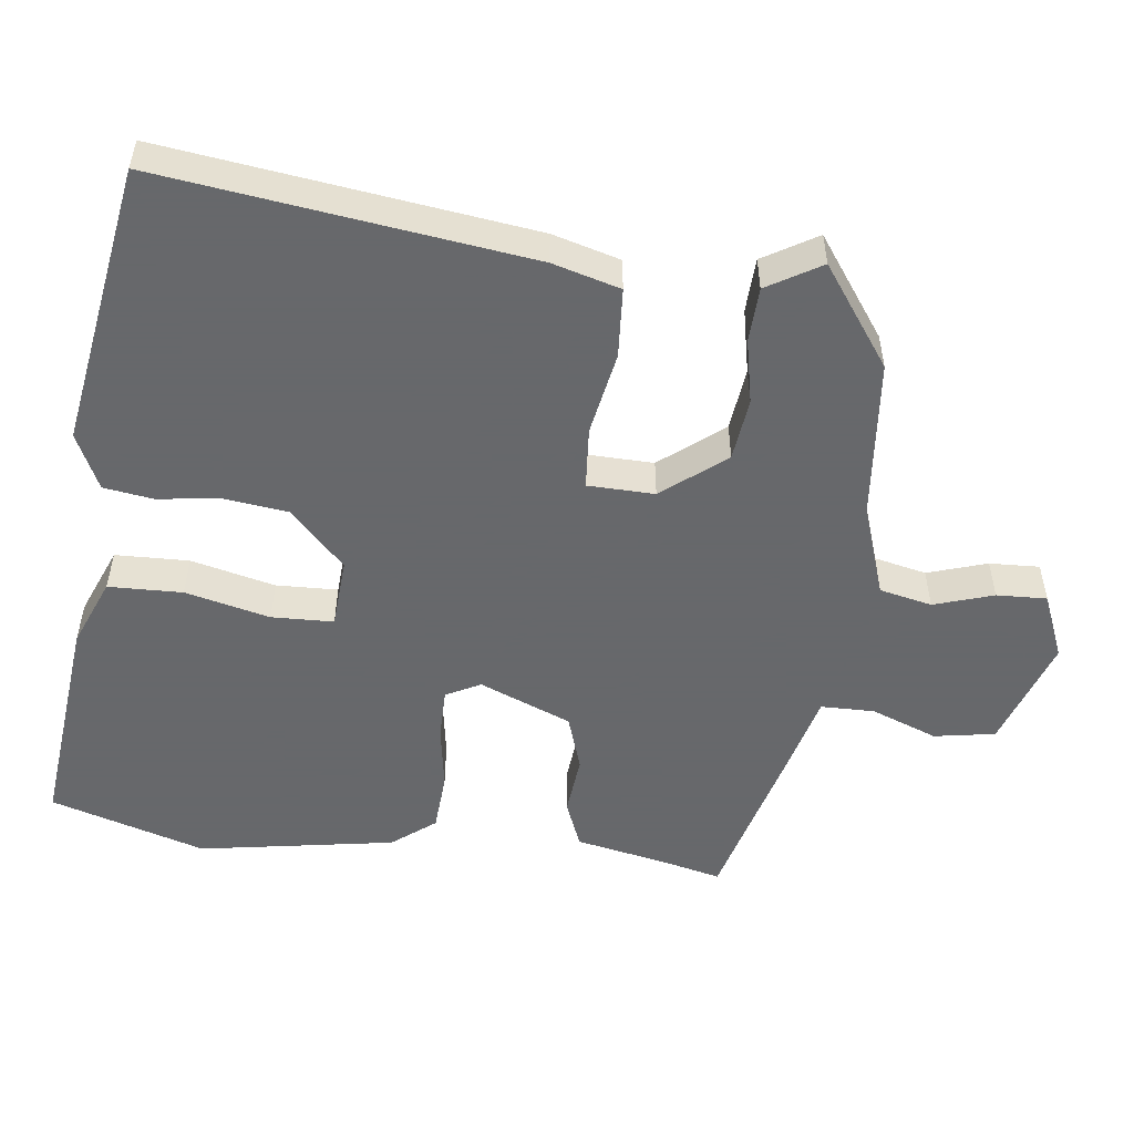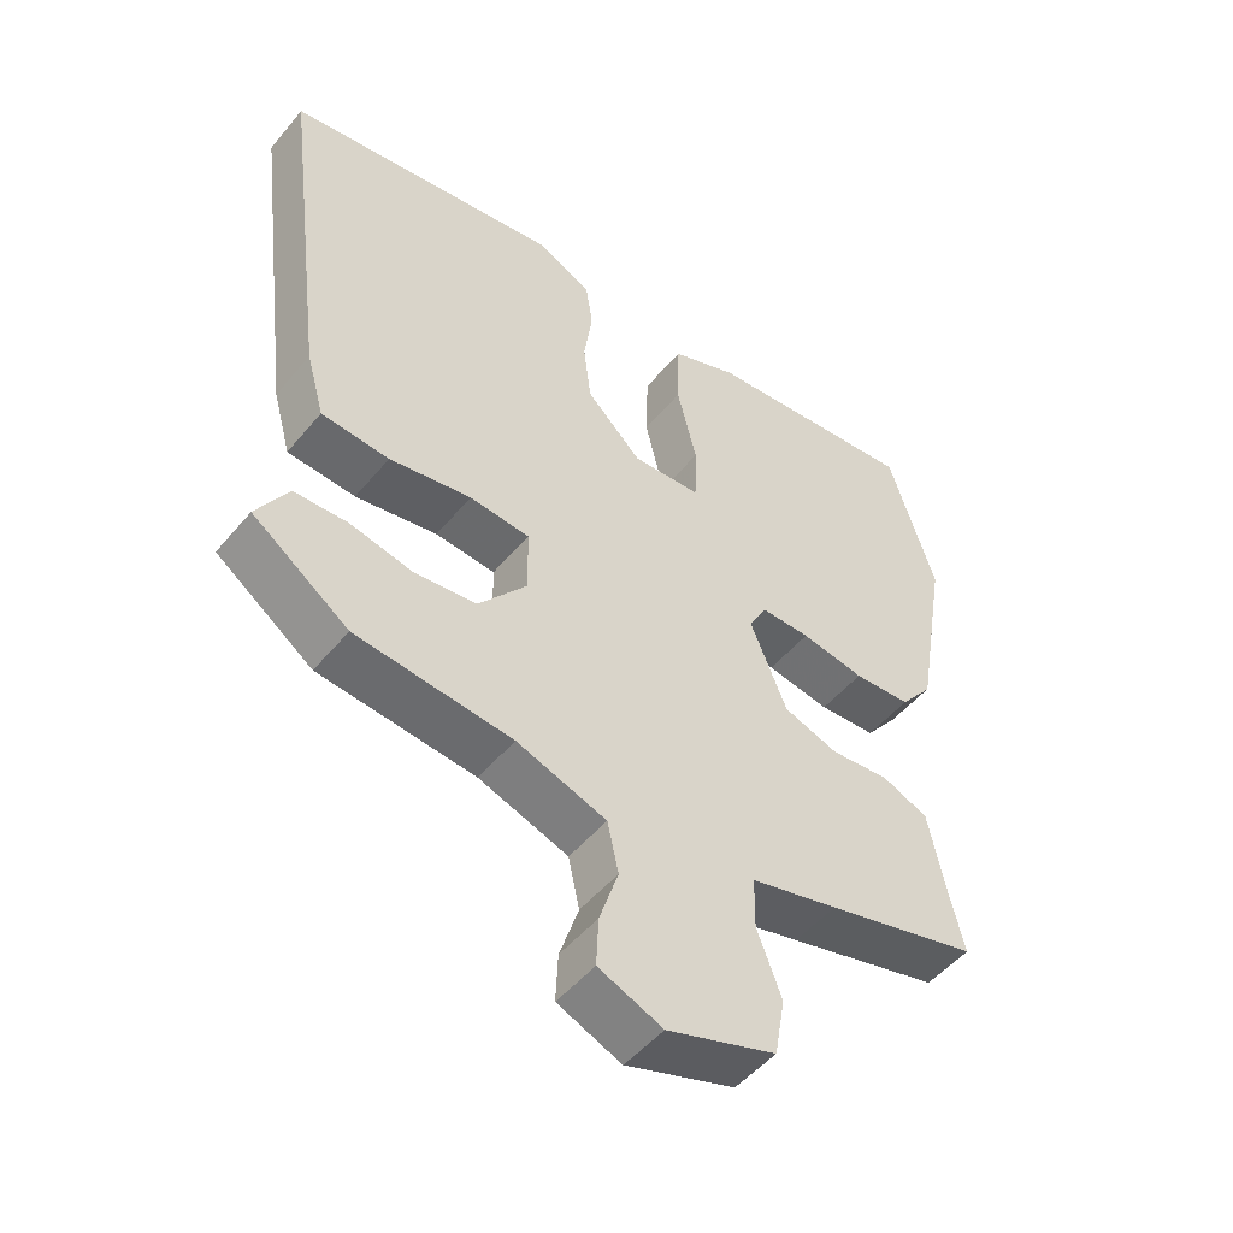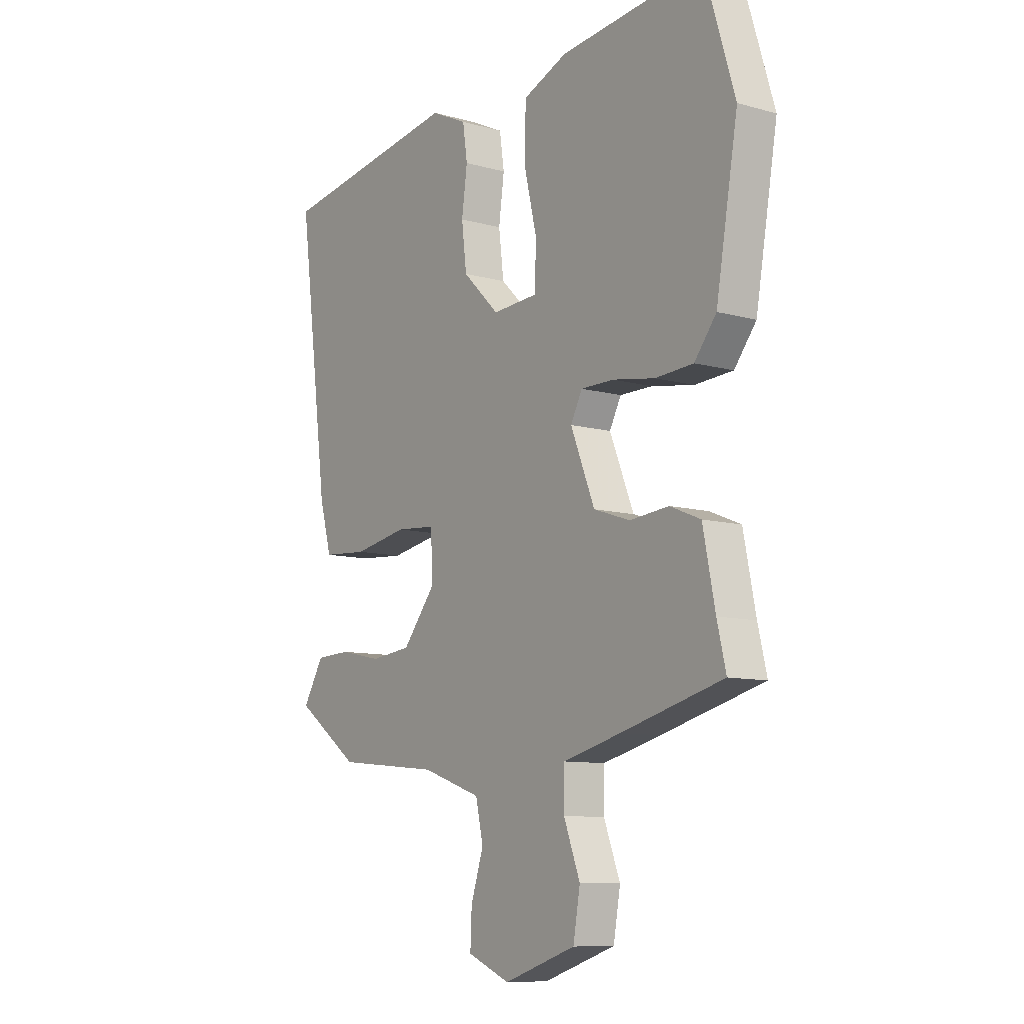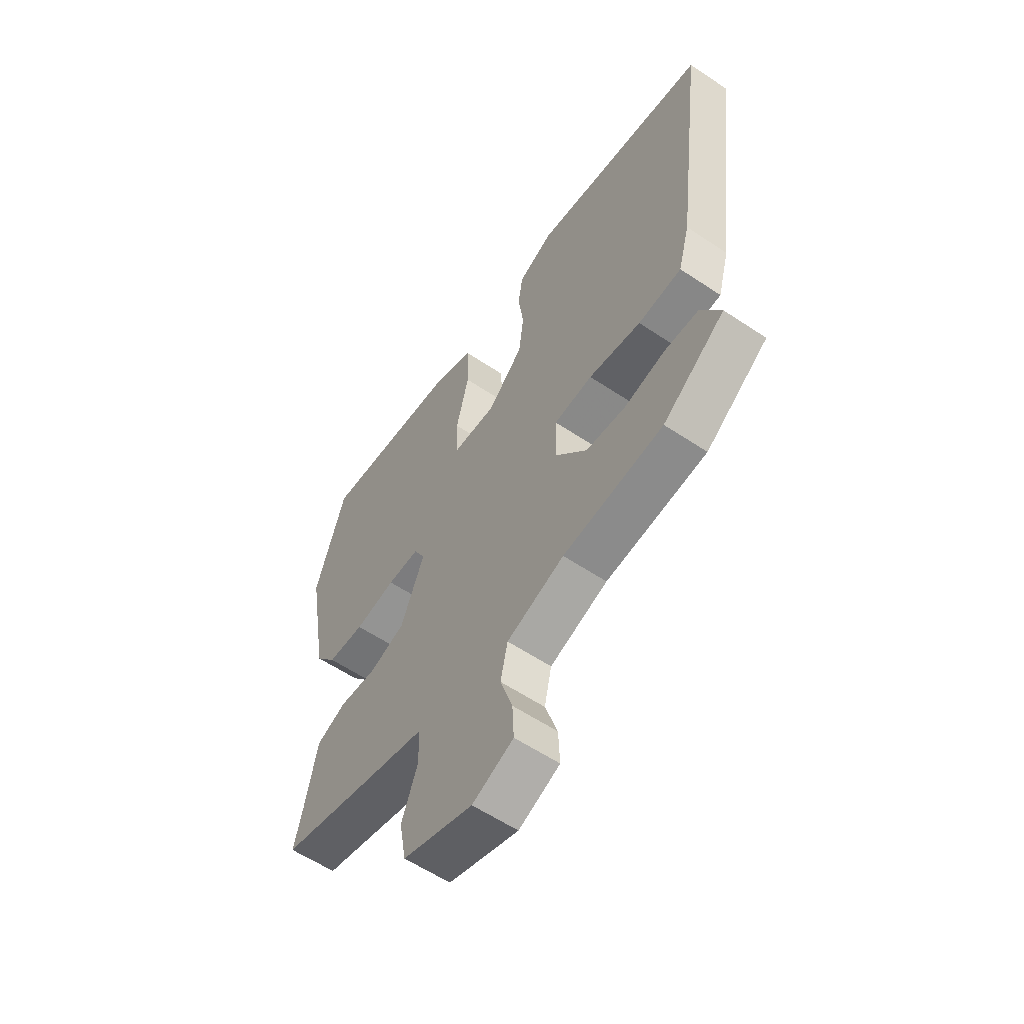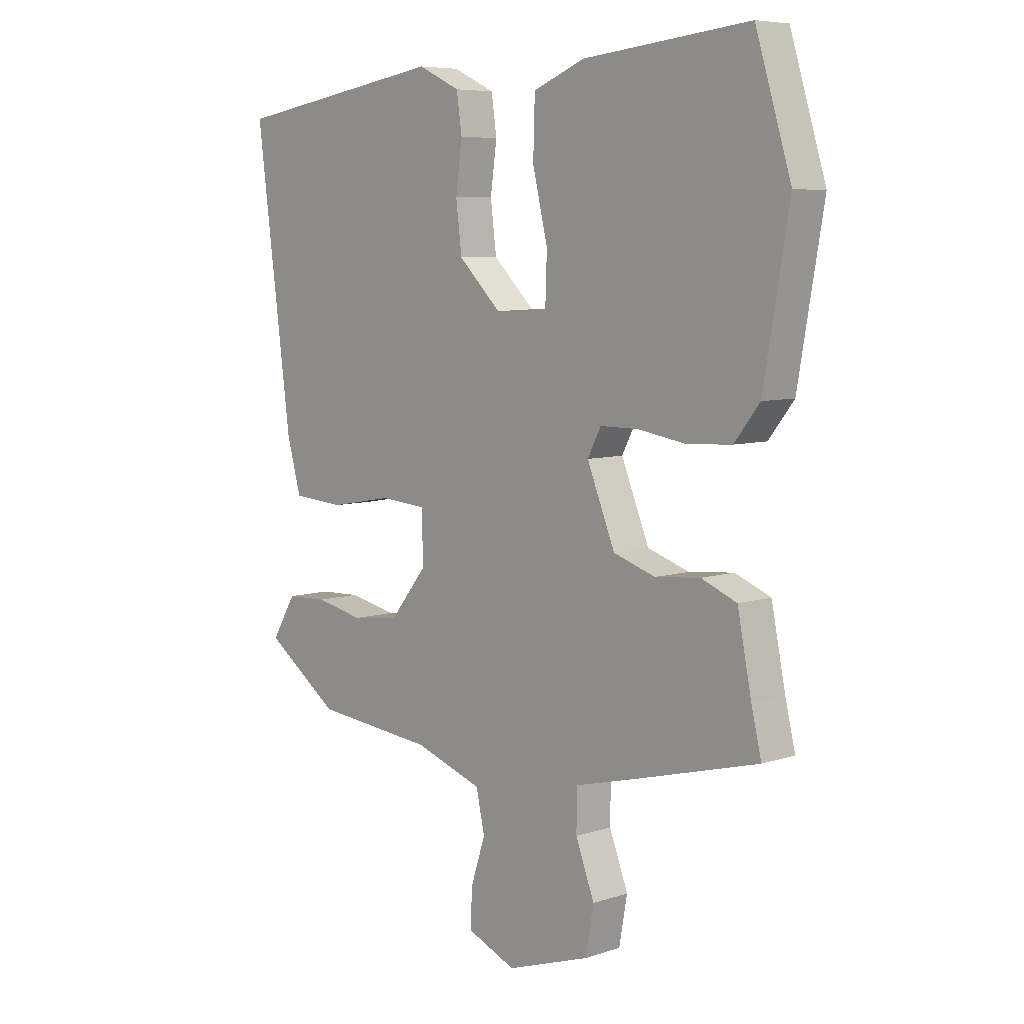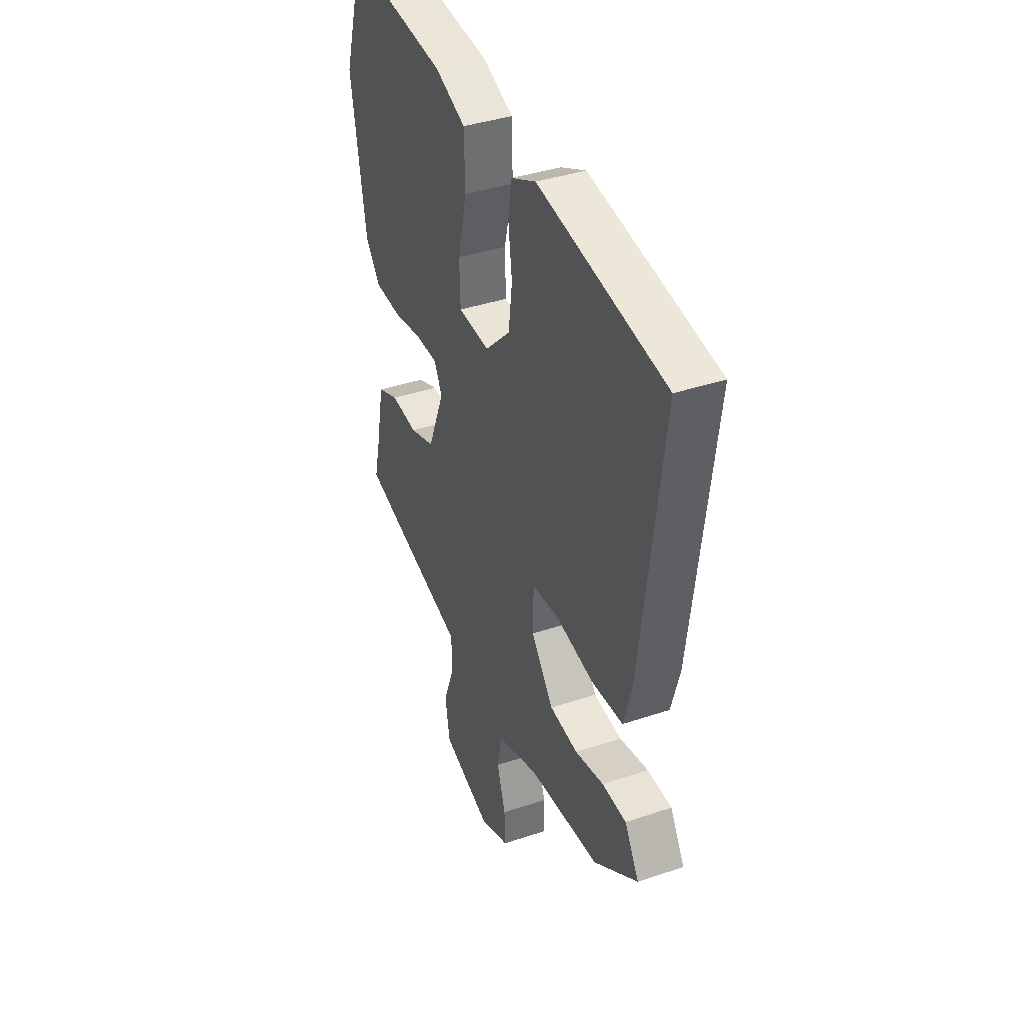
<metadata>
{"format":"obj","ext":"obj","renderer":"f3d","projection":"perspective","resolution":1024,"background":"white","views":[{"elev":-52.3,"azim":82.8,"up":"+Y"},{"elev":-50.5,"azim":141.8,"up":"+Z"},{"elev":-9.6,"azim":-125.8,"up":"+Z"},{"elev":-58.9,"azim":55.4,"up":"+Z"},{"elev":6.9,"azim":-133.6,"up":"+Z"},{"elev":38.7,"azim":67.1,"up":"+Z"}]}
</metadata>
<code>
v 0.565 0.07 0.485
v 0.499 0.07 -0.026
v 0.473 0.07 -0.12
v 0.376 0.07 -0.127
v 0.259 0.07 -0.106
v 0.173 0.07 -0.113
v 0.171 0.07 -0.206
v 0.241 0.07 -0.293
v 0.329 0.07 -0.303
v 0.419 0.07 -0.284
v 0.495 0.07 -0.287
v 0.54 0.07 -0.362
v 0.402 0.07 -0.461
v 0.179 0.07 -0.483
v 0.051 0.07 -0.527
v 0.035 0.07 -0.6
v 0.062 0.07 -0.683
v 0.065 0.07 -0.753
v -0.026 0.07 -0.791
v -0.181 0.07 -0.739
v -0.196 0.07 -0.654
v -0.161 0.07 -0.562
v -0.162 0.07 -0.487
v -0.287 0.07 -0.455
v -0.506 0.07 -0.397
v -0.487 0.07 -0.317
v -0.461 0.07 -0.187
v -0.395 0.07 -0.16
v -0.311 0.07 -0.168
v -0.233 0.07 -0.142
v -0.181 0.07 -0.014
v -0.206 0.07 0.034
v -0.277 0.07 0.034
v -0.368 0.07 0.019
v -0.45 0.07 0.024
v -0.497 0.07 0.084
v -0.544 0.07 0.357
v -0.478 0.07 0.573
v -0.169 0.07 0.541
v -0.073 0.07 0.502
v -0.07 0.07 0.399
v -0.098 0.07 0.281
v -0.095 0.07 0.195
v 0.003 0.07 0.189
v 0.082 0.07 0.266
v 0.093 0.07 0.355
v 0.081 0.07 0.442
v 0.091 0.07 0.511
v 0.169 0.07 0.548
v 0.565 0 0.485
v 0.499 0 -0.026
v 0.473 0 -0.12
v 0.376 0 -0.127
v 0.259 0 -0.106
v 0.173 0 -0.113
v 0.171 0 -0.206
v 0.241 0 -0.293
v 0.329 0 -0.303
v 0.419 0 -0.284
v 0.495 0 -0.287
v 0.54 0 -0.362
v 0.402 0 -0.461
v 0.179 0 -0.483
v 0.051 0 -0.527
v 0.035 0 -0.6
v 0.062 0 -0.683
v 0.065 0 -0.753
v -0.026 0 -0.791
v -0.181 0 -0.739
v -0.196 0 -0.654
v -0.161 0 -0.562
v -0.162 0 -0.487
v -0.287 0 -0.455
v -0.506 0 -0.397
v -0.487 0 -0.317
v -0.461 0 -0.187
v -0.395 0 -0.16
v -0.311 0 -0.168
v -0.233 0 -0.142
v -0.181 0 -0.014
v -0.206 0 0.034
v -0.277 0 0.034
v -0.368 0 0.019
v -0.45 0 0.024
v -0.497 0 0.084
v -0.544 0 0.357
v -0.478 0 0.573
v -0.169 0 0.541
v -0.073 0 0.502
v -0.07 0 0.399
v -0.098 0 0.281
v -0.095 0 0.195
v 0.003 0 0.189
v 0.082 0 0.266
v 0.093 0 0.355
v 0.081 0 0.442
v 0.091 0 0.511
v 0.169 0 0.548
f 46 47 48 49
f 45 46 49 1
f 44 45 1 2
f 43 44 2 3
f 39 40 41 42
f 39 42 43
f 38 39 43
f 37 38 43
f 33 34 35 36
f 32 33 36 37
f 26 27 28 29
f 26 29 30
f 23 24 25 26
f 23 26 30
f 19 20 21 22
f 19 22 23
f 16 17 18 19
f 15 16 19 23
f 14 15 23 30
f 9 10 11 12
f 8 9 12 13
f 43 3 4 5
f 32 37 43 5
f 13 14 30 31
f 8 13 31 32
f 7 8 32
f 6 7 32
f 5 6 32
f 98 97 96 95
f 50 98 95 94
f 51 50 94 93
f 52 51 93 92
f 91 90 89 88
f 92 91 88
f 92 88 87
f 92 87 86
f 85 84 83 82
f 86 85 82 81
f 78 77 76 75
f 79 78 75
f 75 74 73 72
f 79 75 72
f 71 70 69 68
f 72 71 68
f 68 67 66 65
f 72 68 65 64
f 79 72 64 63
f 61 60 59 58
f 62 61 58 57
f 54 53 52 92
f 54 92 86 81
f 80 79 63 62
f 81 80 62 57
f 81 57 56
f 81 56 55
f 81 55 54
f 1 50 51 2
f 2 51 52 3
f 3 52 53 4
f 4 53 54 5
f 5 54 55 6
f 6 55 56 7
f 7 56 57 8
f 8 57 58 9
f 9 58 59 10
f 10 59 60 11
f 11 60 61 12
f 12 61 62 13
f 13 62 63 14
f 14 63 64 15
f 15 64 65 16
f 16 65 66 17
f 17 66 67 18
f 18 67 68 19
f 19 68 69 20
f 20 69 70 21
f 21 70 71 22
f 22 71 72 23
f 23 72 73 24
f 24 73 74 25
f 25 74 75 26
f 26 75 76 27
f 27 76 77 28
f 28 77 78 29
f 29 78 79 30
f 30 79 80 31
f 31 80 81 32
f 32 81 82 33
f 33 82 83 34
f 34 83 84 35
f 35 84 85 36
f 36 85 86 37
f 37 86 87 38
f 38 87 88 39
f 39 88 89 40
f 40 89 90 41
f 41 90 91 42
f 42 91 92 43
f 43 92 93 44
f 44 93 94 45
f 45 94 95 46
f 46 95 96 47
f 47 96 97 48
f 48 97 98 49
f 49 98 50 1

</code>
